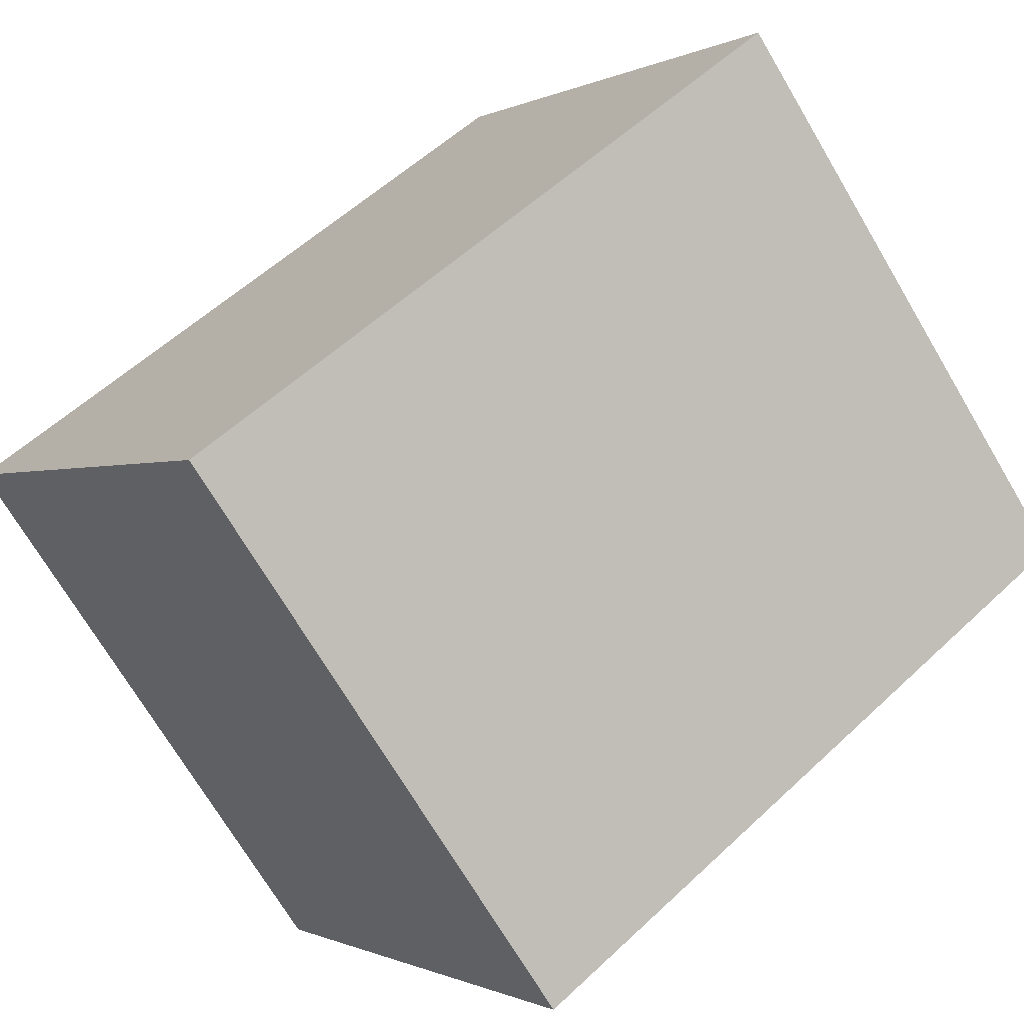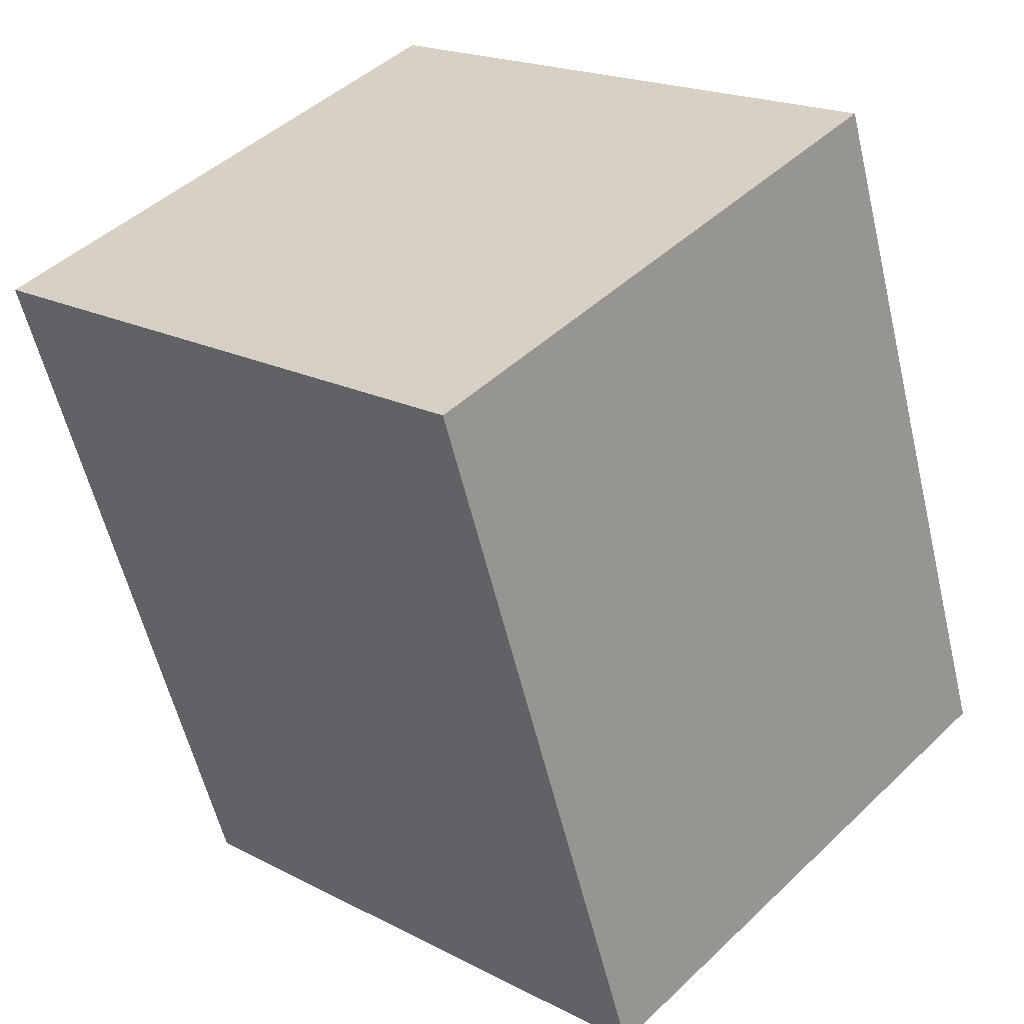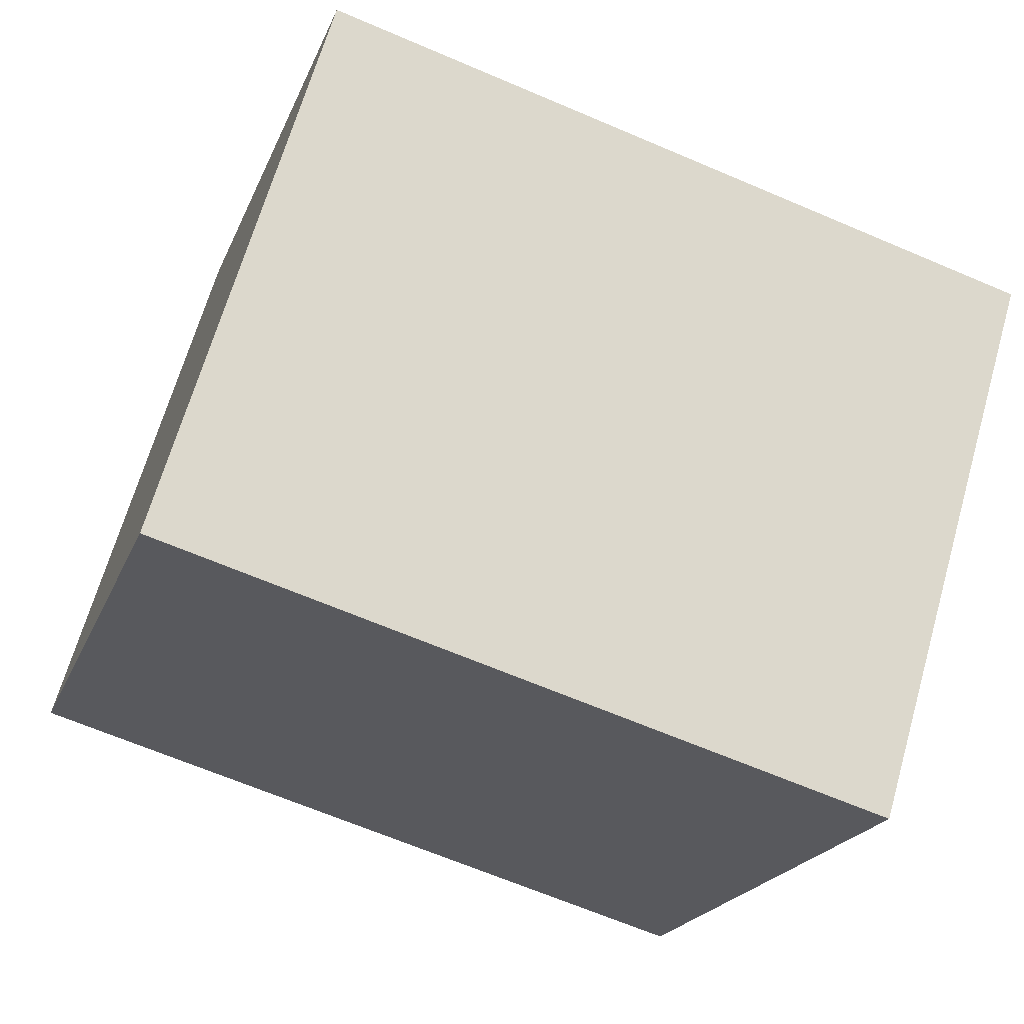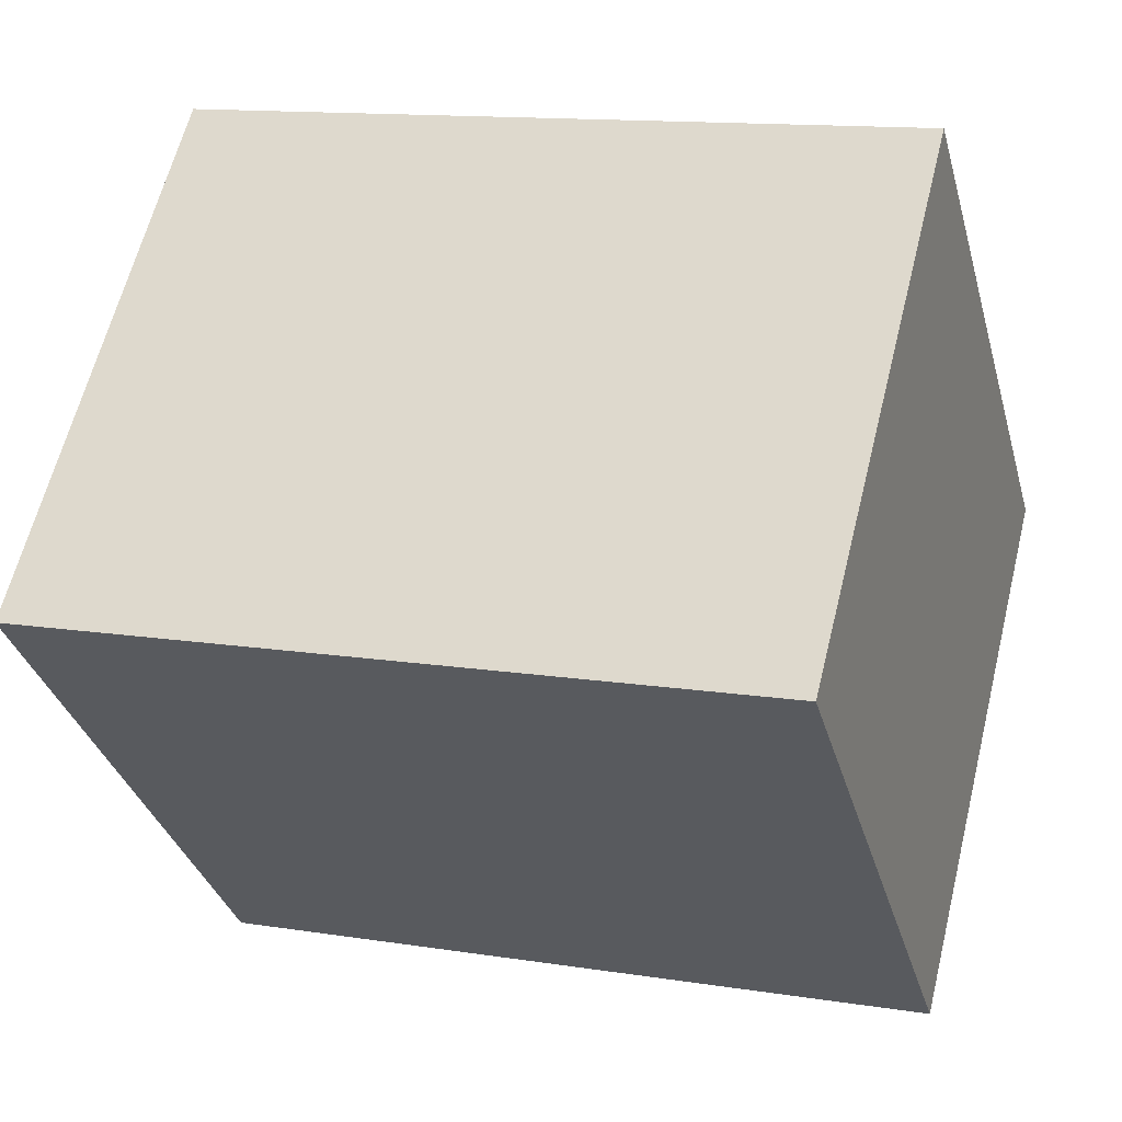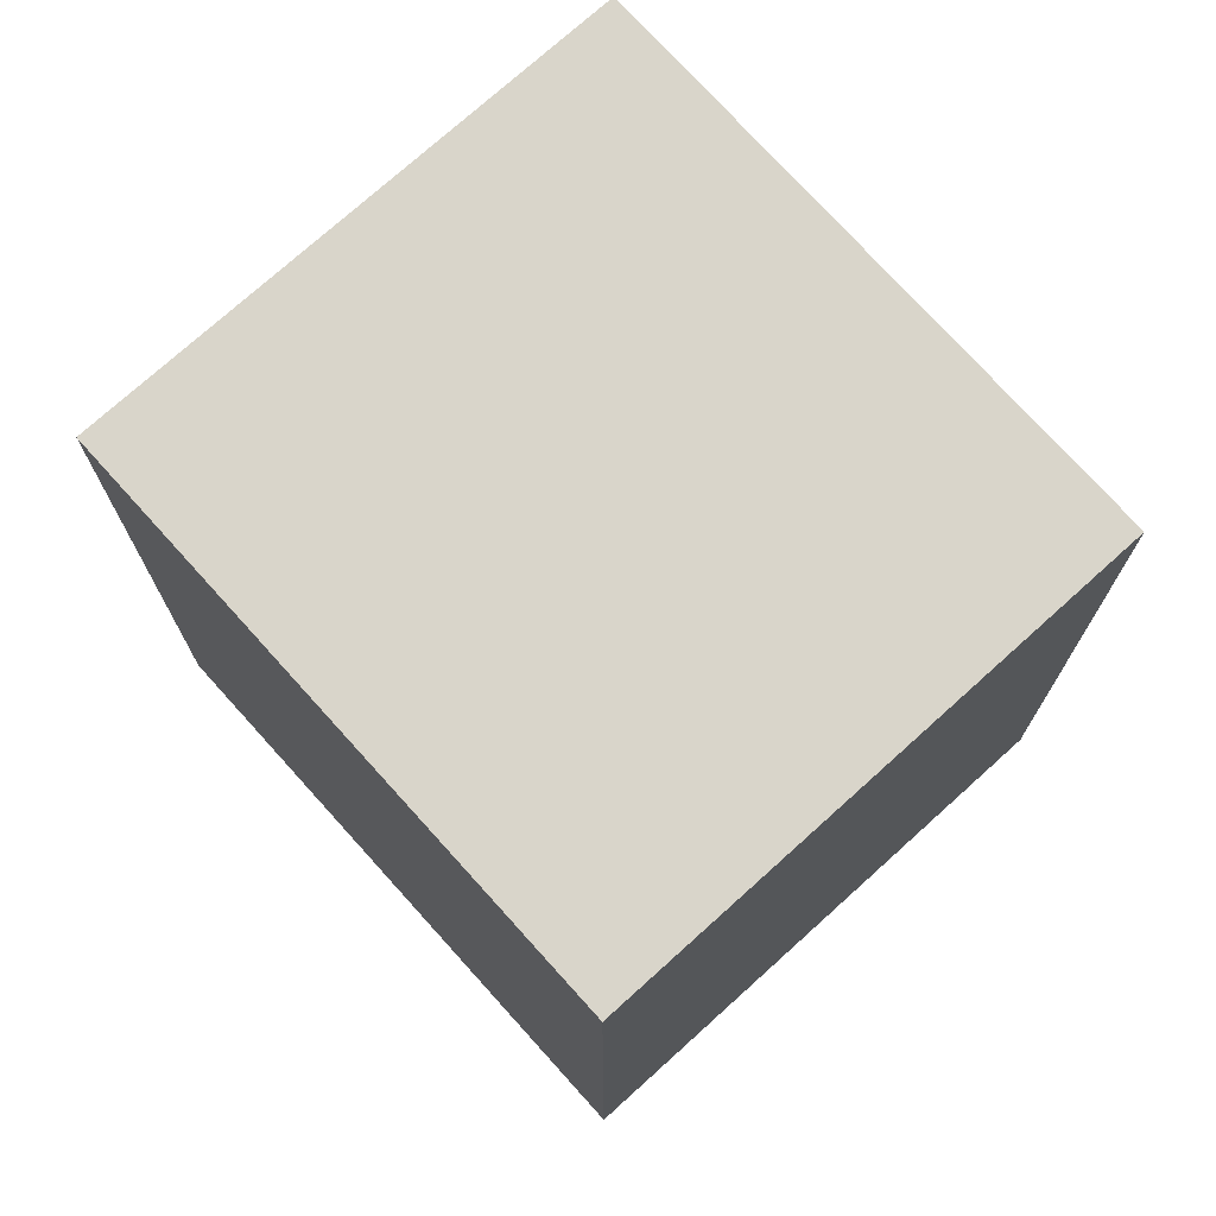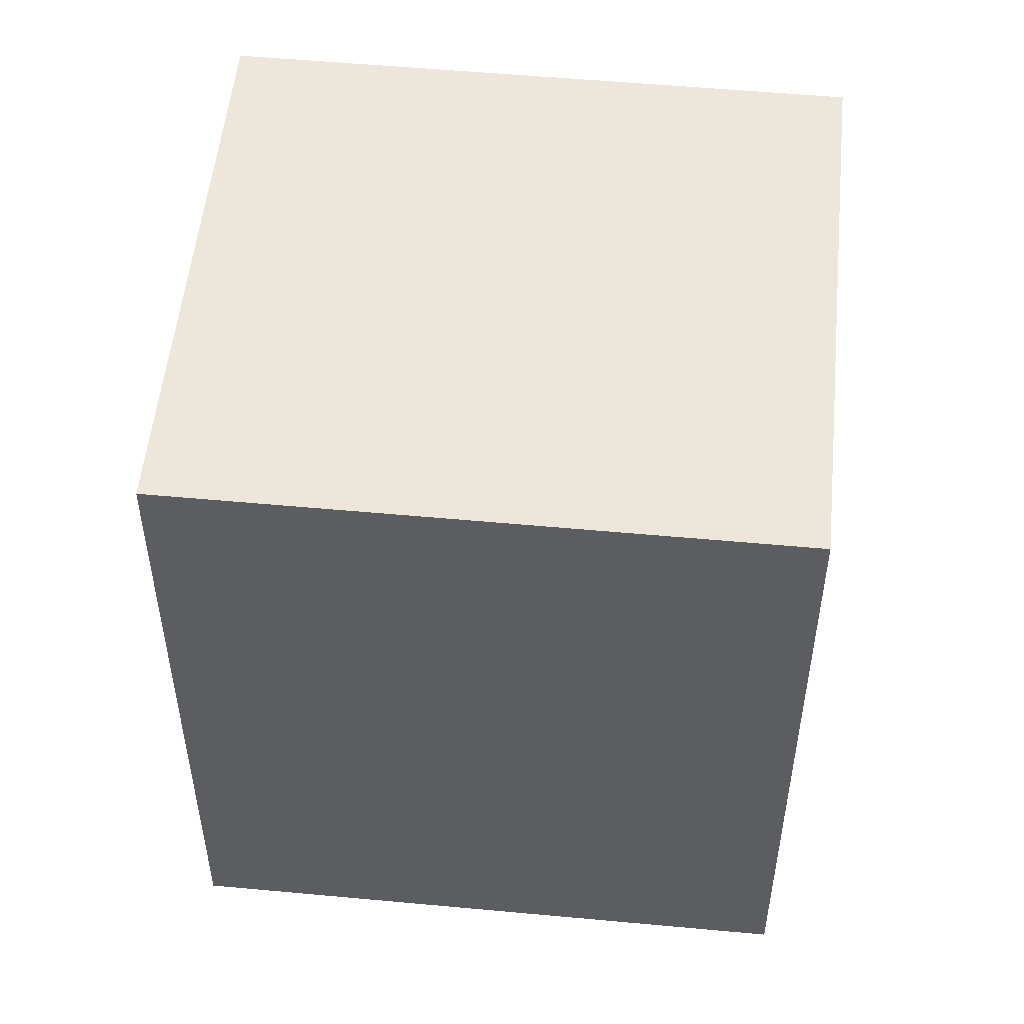
<metadata>
{"format":"obj","ext":"obj","renderer":"f3d","projection":"perspective","resolution":1024,"background":"white","views":[{"elev":55.2,"azim":45.2,"up":"+Z"},{"elev":-57.7,"azim":13.4,"up":"+Z"},{"elev":-65.7,"azim":66.7,"up":"+Z"},{"elev":12.9,"azim":-69.9,"up":"+Z"},{"elev":74.6,"azim":-88.4,"up":"+Y"},{"elev":53.1,"azim":-130.7,"up":"+Y"}]}
</metadata>
<code>
v  2.141 3.954 2.239
v  2.437 3.954 -2.322
v  0 3.954 2.421e-16
v  4.574 3.954 -0.079
v  2.437 1.422e-16 -2.322
v  0 0 0
v  2.141 -1.371e-16 2.239
v  4.574 4.837e-18 -0.079
g defaultobject
f 1 2 3
f 2 1 4
f 5 3 2
f 3 5 6
f 6 1 3
f 1 6 7
f 7 4 1
f 4 7 8
f 8 2 4
f 2 8 5
f 8 6 5
f 6 8 7

</code>
